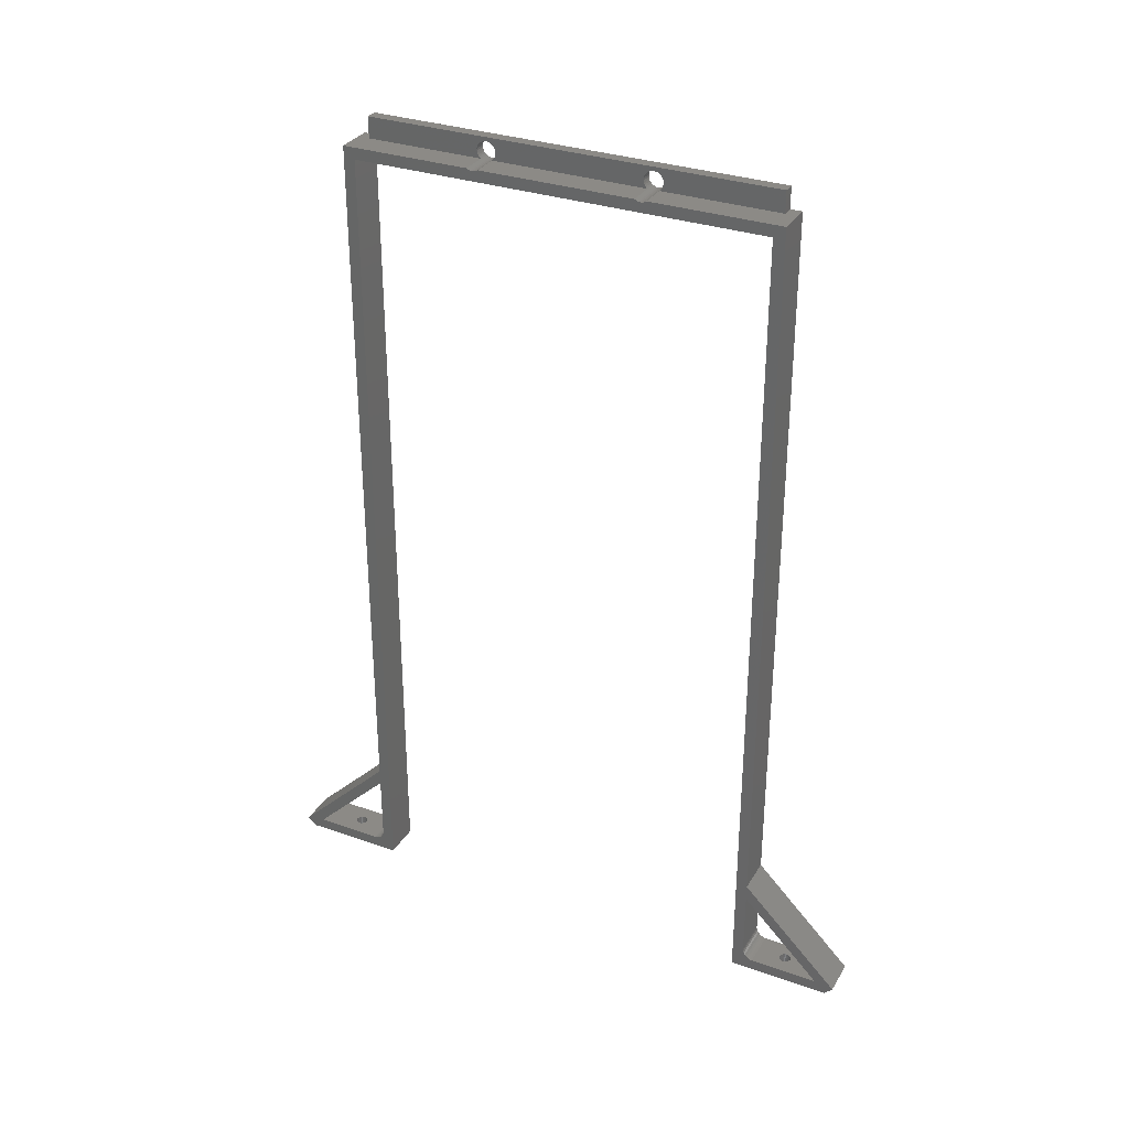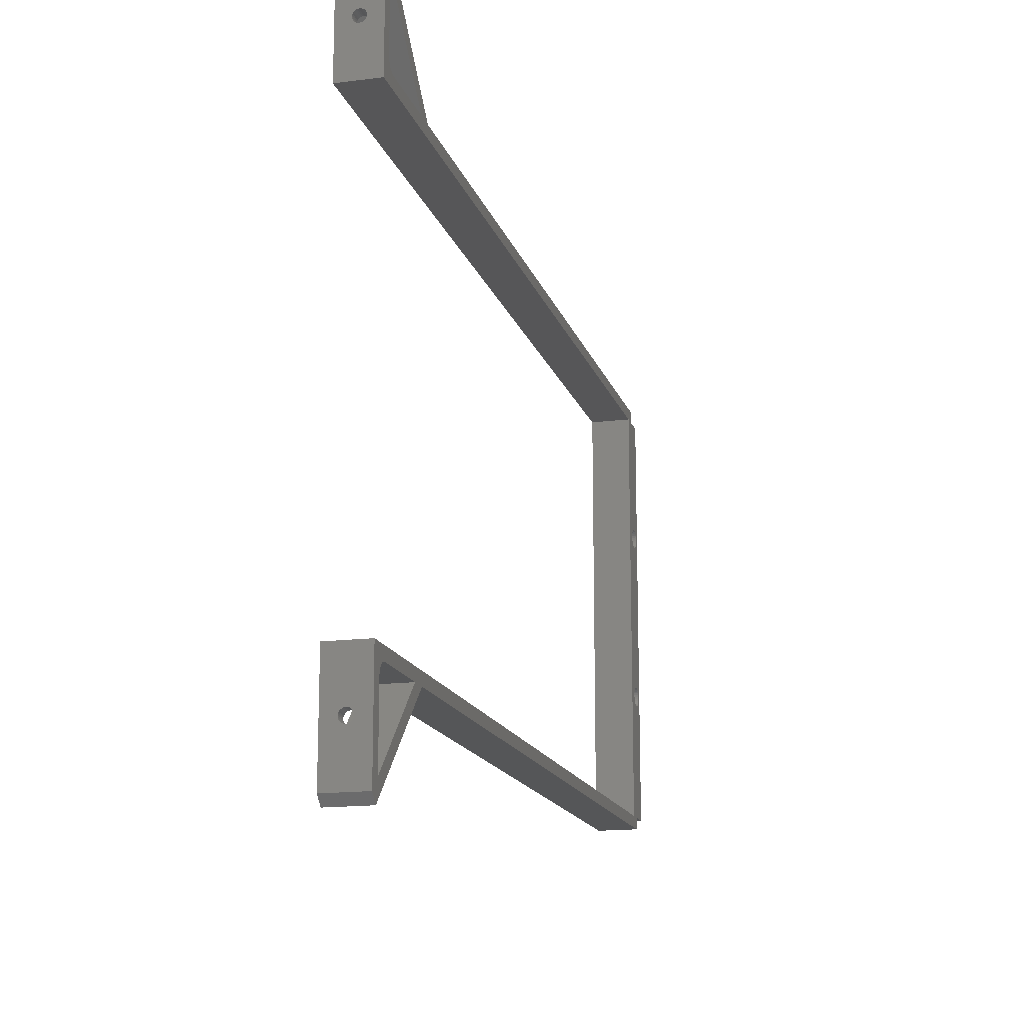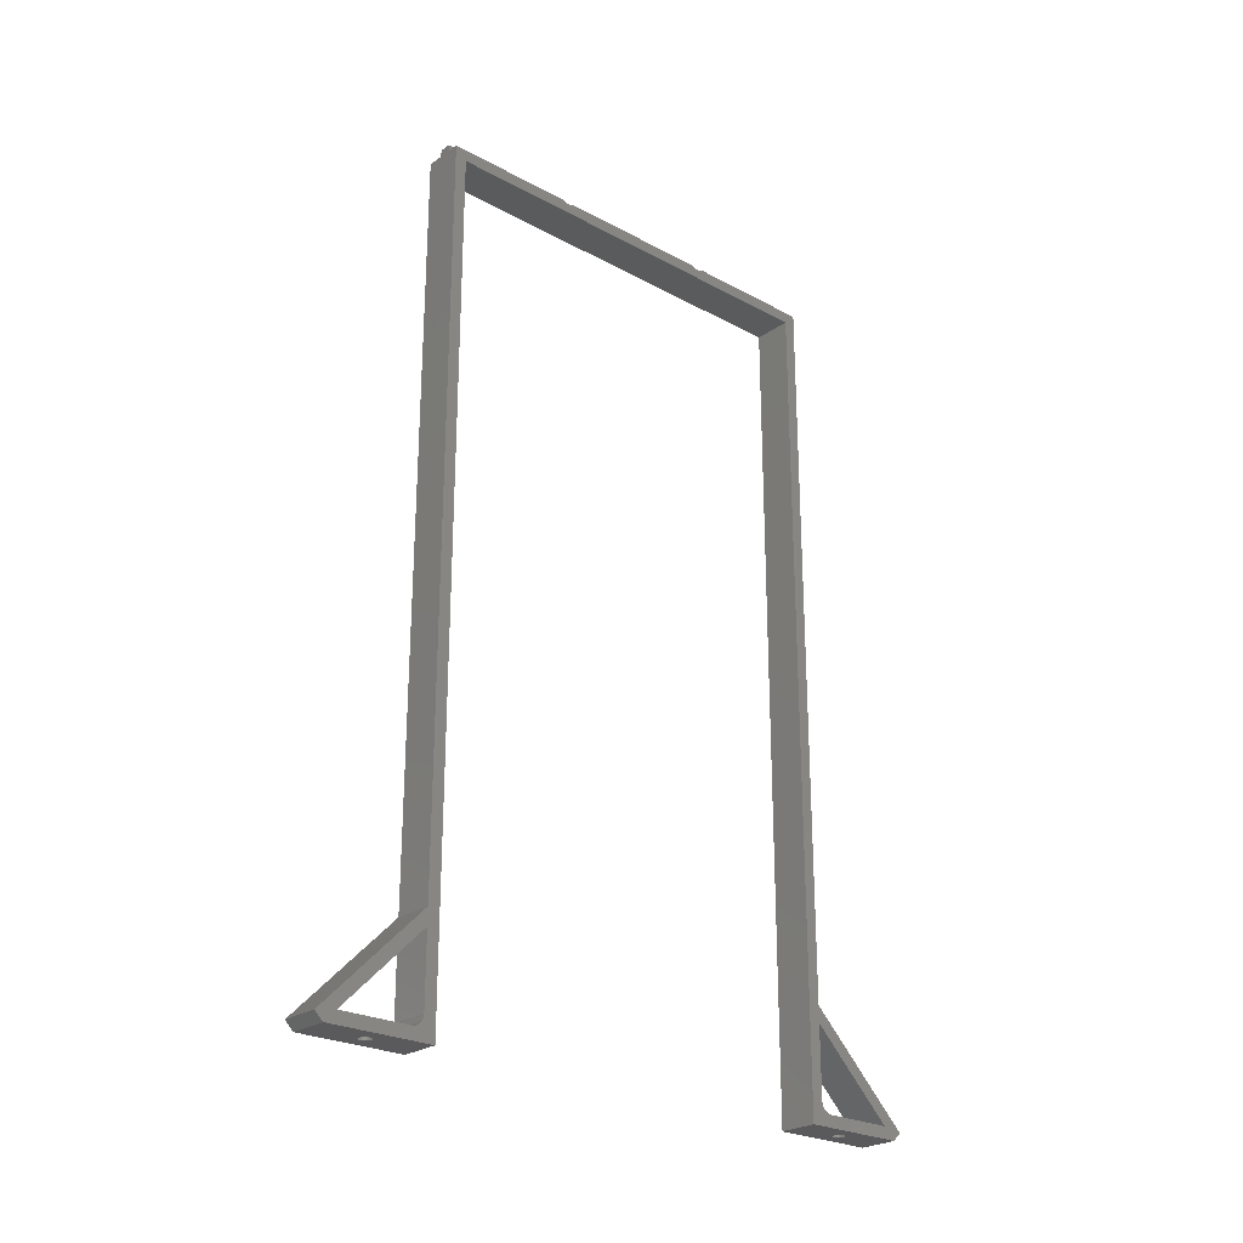
<metadata>
{"format":"stl","ext":"stl","renderer":"f3d","projection":"perspective","resolution":1024,"background":"white","views":[{"elev":31.7,"azim":116.4,"up":"+Z"},{"elev":-15.9,"azim":-164.9,"up":"+Y"},{"elev":-24.8,"azim":48.5,"up":"+Z"}]}
</metadata>
<code>
# stl→obj: 334 verts, 696 faces
v 10 59.49 -209
v 6.625e-16 59.49 -209
v 6.639e-16 59.49 -209
v 10 59.18 -209
v 10 56.49 -209
v 10 58.56 -208.9
v 10 57.99 -208.6
v 10 57.48 -208.2
v 10 57.06 -207.8
v 10 56.75 -207.2
v 10 56.56 -206.6
v 10 56.49 -206
v 6.625e-16 59.18 -209
v 6.639e-16 56.5 -209
v 6.335e-16 58.56 -208.9
v 5.769e-16 57.99 -208.6
v 4.95e-16 57.48 -208.2
v 3.915e-16 57.06 -207.8
v 2.709e-16 56.75 -207.2
v 1.385e-16 56.56 -206.6
v 2.113e-17 56.5 -206.1
v 10 56.5 -206.1
v 0 -77.25 -209
v 0 -56.5 -184
v 0 -56.5 -188.2
v 0 -82.37 -209.9
v 0 -80.25 -212
v 0 -53.5 0
v 0 -53.5 -212
v 0 -56.5 -209
v 0 -56.5 3
v 0 -53.5 3
v 0 80.25 -212
v 0 56.5 -209
v 0 77.25 -209
v 0 53.5 -212
v 0 56.5 -188.2
v 0 56.5 -184
v 0 53.5 0
v 0 56.5 3
v 0 53.5 3
v 0 23.99 4.739
v 0 23.99 5.261
v 0 23.88 4.227
v 0 23.67 3.75
v 0 23.36 3.327
v 0 22.97 2.977
v 0 22.52 2.716
v 0 22.02 2.555
v 0 21.5 2.5
v 0 19.01 4.739
v 0 -19.01 4.739
v 0 19.01 5.261
v 0 19.12 4.227
v 0 -19.12 4.227
v 0 19.33 3.75
v 0 -19.33 3.75
v 0 19.64 3.327
v 0 -19.64 3.327
v 0 20.03 2.977
v 0 -20.03 2.977
v 0 20.48 2.716
v 0 -20.48 2.716
v 0 20.98 2.555
v 0 -20.98 2.555
v 0 -21.5 2.5
v 0 -23.99 4.739
v 0 -23.88 4.227
v 0 -23.67 3.75
v 0 -23.36 3.327
v 0 -22.97 2.977
v 0 -22.52 2.716
v 0 -22.02 2.555
v 0 82.37 -209.9
v 0 53.5 8.5
v 0 23.88 5.773
v 0 23.67 6.25
v 0 23.36 6.673
v 0 22.97 7.023
v 0 22.52 7.284
v 0 22.02 7.445
v 0 21.5 7.5
v 0 -19.01 5.261
v 0 19.12 5.773
v 0 -19.12 5.773
v 0 19.33 6.25
v 0 -19.33 6.25
v 0 19.64 6.673
v 0 -19.64 6.673
v 0 20.03 7.023
v 0 -20.03 7.023
v 0 20.48 7.284
v 0 -20.48 7.284
v 0 20.98 7.445
v 0 -20.98 7.445
v 0 -21.5 7.5
v 0 -23.99 5.261
v 0 -53.5 8.5
v 0 -23.88 5.773
v 0 -23.67 6.25
v 0 -23.36 6.673
v 0 -22.97 7.023
v 0 -22.52 7.284
v 0 -22.02 7.445
v 3 -53.5 8.5
v 3 53.5 8.5
v 3 23.99 5.261
v 3 53.5 3
v 3 23.88 5.773
v 3 23.67 6.25
v 3 23.36 6.673
v 3 22.97 7.023
v 3 22.52 7.284
v 3 22.02 7.445
v 3 21.5 7.5
v 3 19.01 5.261
v 3 -19.01 5.261
v 3 19.01 4.739
v 3 19.12 5.773
v 3 -19.12 5.773
v 3 19.33 6.25
v 3 -19.33 6.25
v 3 19.64 6.673
v 3 -19.64 6.673
v 3 20.03 7.023
v 3 -20.03 7.023
v 3 20.48 7.284
v 3 -20.48 7.284
v 3 20.98 7.445
v 3 -20.98 7.445
v 3 -21.5 7.5
v 3 -53.5 3
v 3 -23.99 5.261
v 3 -23.88 5.773
v 3 -23.67 6.25
v 3 -23.36 6.673
v 3 -22.97 7.023
v 3 -22.52 7.284
v 3 -22.02 7.445
v 3 23.99 4.739
v 3 23.88 4.227
v 3 23.67 3.75
v 3 23.36 3.327
v 3 22.99 3
v 3 -19.01 4.739
v 3 19.12 4.227
v 3 -19.12 4.227
v 3 19.33 3.75
v 3 -19.33 3.75
v 3 19.64 3.327
v 3 -19.64 3.327
v 3 20.01 3
v 3 -20.01 3
v 3 -23.99 4.739
v 3 -23.88 4.227
v 3 -23.67 3.75
v 3 -23.36 3.327
v 3 -22.99 3
v 10 -20.01 3
v 10 20.01 3
v 10 56.5 3
v 10 22.99 3
v 10 -59.49 -209
v 10 -77.25 -209
v 10 -56.5 -184
v 10 -56.5 -188.2
v 10 -82.37 -209.9
v 10 -80.25 -212
v 10 53.5 0
v 10 56.5 -184
v 10 53.5 -212
v 10 56.5 -188.2
v 10 22.97 2.977
v 10 22.52 2.716
v 10 22.02 2.555
v 10 21.5 2.5
v 10 20.03 2.977
v 10 -20.03 2.977
v 10 20.48 2.716
v 10 -20.48 2.716
v 10 20.98 2.555
v 10 -20.98 2.555
v 10 -21.5 2.5
v 10 -53.5 0
v 10 -22.02 2.555
v 10 -22.52 2.716
v 10 -22.97 2.977
v 10 -22.99 3
v 10 -53.5 -212
v 10 -56.5 3
v 10 -56.49 -206
v 10 -56.5 -206.1
v 10 82.37 -209.9
v 10 77.25 -209
v 10 80.25 -212
v 10 -56.49 -209
v 6.5 66.88 -212
v 6.467 66.56 -212
v 6.37 66.26 -212
v 6.214 65.99 -212
v 6.004 65.76 -212
v 5.75 65.58 -212
v 5.464 65.45 -212
v 5.157 65.38 -212
v 4.843 65.38 -212
v 4.536 65.45 -212
v 4.25 65.58 -212
v 3.996 65.76 -212
v 3.786 65.99 -212
v 3.533 66.56 -212
v 3.5 66.88 -212
v 3.63 66.26 -212
v 6.467 67.19 -212
v 6.37 67.49 -212
v 6.214 67.76 -212
v 6.004 67.99 -212
v 5.75 68.17 -212
v 5.464 68.3 -212
v 5.157 68.37 -212
v 4.843 68.37 -212
v 4.536 68.3 -212
v 4.25 68.17 -212
v 3.996 67.99 -212
v 3.786 67.76 -212
v 3.63 67.49 -212
v 3.533 67.19 -212
v 6.5 66.88 -209
v 6.467 67.19 -209
v 6.37 67.49 -209
v 6.214 67.76 -209
v 6.004 67.99 -209
v 5.75 68.17 -209
v 5.464 68.3 -209
v 5.157 68.37 -209
v 4.843 68.37 -209
v 4.536 68.3 -209
v 4.25 68.17 -209
v 3.996 67.99 -209
v 3.533 67.19 -209
v 3.5 66.88 -209
v 3.63 67.49 -209
v 3.786 67.76 -209
v 6.467 66.56 -209
v 6.37 66.26 -209
v 6.214 65.99 -209
v 6.004 65.76 -209
v 5.75 65.58 -209
v 5.464 65.45 -209
v 5.157 65.38 -209
v 4.843 65.38 -209
v 4.536 65.45 -209
v 4.25 65.58 -209
v 3.996 65.76 -209
v 3.786 65.99 -209
v 3.63 66.26 -209
v 3.533 66.56 -209
v 6.639e-16 -59.49 -209
v 6.625e-16 -59.49 -209
v 10 -56.56 -206.6
v 10 -56.75 -207.2
v 10 -57.06 -207.8
v 10 -57.48 -208.2
v 10 -57.99 -208.6
v 10 -58.56 -208.9
v 10 -59.18 -209
v 6.639e-16 -56.5 -209
v 1.385e-16 -56.56 -206.6
v 2.113e-17 -56.5 -206.1
v 2.709e-16 -56.75 -207.2
v 3.915e-16 -57.06 -207.8
v 4.95e-16 -57.48 -208.2
v 5.769e-16 -57.99 -208.6
v 6.335e-16 -58.56 -208.9
v 6.625e-16 -59.18 -209
v 6.5 -66.88 -212
v 6.467 -67.19 -212
v 6.37 -67.49 -212
v 6.214 -67.76 -212
v 6.004 -67.99 -212
v 5.75 -68.17 -212
v 5.464 -68.3 -212
v 5.157 -68.37 -212
v 4.843 -68.37 -212
v 4.536 -68.3 -212
v 4.25 -68.17 -212
v 3.996 -67.99 -212
v 3.786 -67.76 -212
v 3.533 -67.19 -212
v 3.5 -66.88 -212
v 3.63 -67.49 -212
v 6.467 -66.56 -212
v 6.37 -66.26 -212
v 6.214 -65.99 -212
v 6.004 -65.76 -212
v 5.75 -65.58 -212
v 5.464 -65.45 -212
v 5.157 -65.38 -212
v 4.843 -65.38 -212
v 4.536 -65.45 -212
v 4.25 -65.58 -212
v 3.996 -65.76 -212
v 3.786 -65.99 -212
v 3.63 -66.26 -212
v 3.533 -66.56 -212
v 6.5 -66.88 -209
v 6.467 -66.56 -209
v 6.37 -66.26 -209
v 6.214 -65.99 -209
v 6.004 -65.76 -209
v 5.75 -65.58 -209
v 5.464 -65.45 -209
v 5.157 -65.38 -209
v 4.843 -65.38 -209
v 4.536 -65.45 -209
v 4.25 -65.58 -209
v 3.533 -66.56 -209
v 3.5 -66.88 -209
v 3.63 -66.26 -209
v 3.786 -65.99 -209
v 3.996 -65.76 -209
v 6.467 -67.19 -209
v 6.37 -67.49 -209
v 6.214 -67.76 -209
v 6.004 -67.99 -209
v 5.75 -68.17 -209
v 5.464 -68.3 -209
v 5.157 -68.37 -209
v 4.843 -68.37 -209
v 4.536 -68.3 -209
v 4.25 -68.17 -209
v 3.996 -67.99 -209
v 3.786 -67.76 -209
v 3.533 -67.19 -209
v 3.63 -67.49 -209
f 1 2 1
f 2 1 3
f 1 1 1
f 4 1 1
f 4 5 1
f 6 5 4
f 7 5 6
f 8 5 7
f 9 5 8
f 10 5 9
f 11 5 10
f 5 11 12
f 3 13 2
f 14 13 3
f 14 15 13
f 14 16 15
f 14 17 16
f 14 18 17
f 14 19 18
f 14 20 19
f 20 14 21
f 9 19 10
f 19 9 18
f 8 18 9
f 18 8 17
f 10 20 11
f 20 10 19
f 16 8 7
f 8 16 17
f 2 4 1
f 4 2 13
f 15 7 6
f 7 15 16
f 11 21 22
f 21 11 20
f 11 22 12
f 13 6 4
f 6 13 15
f 23 24 25
f 26 23 27
f 23 26 24
f 24 28 29
f 25 29 30
f 29 23 30
f 23 29 27
f 24 29 25
f 31 28 24
f 28 31 32
f 33 34 35
f 36 37 34
f 37 36 38
f 36 34 33
f 38 36 39
f 38 39 40
f 39 41 40
f 42 41 39
f 43 41 42
f 39 44 42
f 39 45 44
f 39 46 45
f 39 47 46
f 39 48 47
f 39 49 48
f 39 50 49
f 51 52 53
f 54 52 51
f 55 54 56
f 57 56 58
f 59 58 60
f 61 60 62
f 63 62 64
f 65 64 50
f 66 50 39
f 54 55 52
f 56 57 55
f 58 59 57
f 60 61 59
f 62 63 61
f 64 65 63
f 50 66 65
f 32 67 28
f 68 28 67
f 69 28 68
f 70 28 69
f 71 28 70
f 72 28 71
f 73 28 72
f 66 28 73
f 28 66 39
f 35 74 33
f 38 35 37
f 35 38 74
f 41 43 75
f 76 75 43
f 77 75 76
f 78 75 77
f 79 75 78
f 80 75 79
f 81 75 80
f 82 75 81
f 83 53 52
f 53 83 84
f 85 84 83
f 84 85 86
f 87 86 85
f 86 87 88
f 89 88 87
f 88 89 90
f 91 90 89
f 90 91 92
f 93 92 91
f 92 93 94
f 95 94 93
f 94 95 82
f 96 82 95
f 82 96 75
f 67 32 97
f 98 97 32
f 97 98 99
f 99 98 100
f 100 98 101
f 101 98 102
f 102 98 103
f 96 98 75
f 104 98 96
f 103 98 104
f 75 105 106
f 105 75 98
f 106 107 108
f 106 109 107
f 106 110 109
f 106 111 110
f 106 112 111
f 106 113 112
f 106 114 113
f 106 115 114
f 116 117 118
f 119 117 116
f 120 119 121
f 122 121 123
f 124 123 125
f 126 125 127
f 128 127 129
f 130 129 115
f 119 120 117
f 121 122 120
f 131 115 106
f 123 124 122
f 125 126 124
f 127 128 126
f 129 130 128
f 115 131 130
f 132 133 105
f 134 105 133
f 135 105 134
f 136 105 135
f 137 105 136
f 138 105 137
f 139 105 138
f 131 105 139
f 105 131 106
f 140 108 107
f 141 108 140
f 142 108 141
f 143 108 142
f 108 143 144
f 145 118 117
f 118 145 146
f 147 146 145
f 146 147 148
f 149 148 147
f 148 149 150
f 151 150 149
f 150 151 152
f 152 151 153
f 133 132 154
f 154 132 155
f 155 132 156
f 156 132 157
f 157 132 158
f 108 75 106
f 75 108 41
f 152 159 160
f 159 152 153
f 161 108 162
f 40 108 161
f 108 40 41
f 162 108 144
f 163 164 163
f 165 164 166
f 167 164 165
f 164 167 168
f 169 170 161
f 171 170 169
f 172 12 22
f 172 171 12
f 170 171 172
f 162 169 161
f 173 169 162
f 174 169 173
f 175 169 174
f 176 169 175
f 159 177 160
f 178 177 159
f 177 178 179
f 180 179 178
f 179 180 181
f 182 181 180
f 181 182 176
f 183 176 182
f 176 183 169
f 183 184 169
f 185 184 183
f 186 184 185
f 187 184 186
f 188 184 187
f 165 189 184
f 190 184 188
f 165 184 190
f 166 189 165
f 189 166 191
f 191 166 192
f 193 194 195
f 170 194 193
f 194 170 172
f 1 194 1
f 194 1 195
f 171 1 5
f 1 171 195
f 12 171 5
f 196 189 191
f 163 189 196
f 168 163 164
f 163 168 189
f 22 37 172
f 21 37 22
f 21 34 37
f 34 21 14
f 170 40 161
f 40 170 38
f 28 169 184
f 169 28 39
f 171 197 195
f 171 198 197
f 171 199 198
f 171 200 199
f 171 201 200
f 171 202 201
f 171 203 202
f 171 204 203
f 171 205 204
f 36 205 171
f 205 36 206
f 206 36 207
f 207 36 208
f 208 36 209
f 210 36 211
f 212 36 210
f 209 36 212
f 213 195 197
f 214 195 213
f 215 195 214
f 216 195 215
f 217 195 216
f 218 195 217
f 219 195 218
f 220 195 219
f 33 220 221
f 33 221 222
f 33 222 223
f 33 223 224
f 33 224 225
f 33 211 36
f 220 33 195
f 226 33 225
f 211 33 226
f 36 169 39
f 169 36 171
f 194 227 1
f 194 228 227
f 194 229 228
f 194 230 229
f 194 231 230
f 194 232 231
f 194 233 232
f 194 234 233
f 194 235 234
f 35 235 194
f 235 35 236
f 236 35 237
f 237 35 238
f 239 3 240
f 35 239 241
f 238 35 242
f 35 241 242
f 239 35 3
f 34 3 35
f 3 34 14
f 243 1 227
f 244 1 243
f 245 1 244
f 246 1 245
f 247 1 246
f 248 1 247
f 249 1 248
f 250 1 249
f 3 250 251
f 3 251 252
f 3 252 253
f 250 3 1
f 254 3 253
f 255 3 254
f 256 3 255
f 3 256 240
f 193 38 170
f 38 193 74
f 195 74 193
f 74 195 33
f 35 172 37
f 172 35 194
f 49 176 175
f 176 49 50
f 82 114 115
f 114 82 81
f 118 53 116
f 53 118 51
f 77 111 78
f 111 77 110
f 76 110 77
f 110 76 109
f 62 177 179
f 177 62 60
f 48 175 174
f 175 48 49
f 143 46 144
f 144 173 162
f 144 47 173
f 47 144 46
f 44 140 42
f 140 44 141
f 46 142 45
f 142 46 143
f 80 112 113
f 112 80 79
f 79 111 112
f 111 79 78
f 81 113 114
f 113 81 80
f 43 109 76
f 109 43 107
f 50 181 176
f 181 50 64
f 90 127 125
f 127 90 92
f 47 174 173
f 174 47 48
f 42 107 43
f 107 42 140
f 45 141 44
f 141 45 142
f 150 56 148
f 56 150 58
f 177 152 160
f 60 152 177
f 60 150 152
f 150 60 58
f 64 179 181
f 179 64 62
f 146 51 118
f 51 146 54
f 116 84 119
f 84 116 53
f 119 86 121
f 86 119 84
f 121 88 123
f 88 121 86
f 88 125 123
f 125 88 90
f 92 129 127
f 129 92 94
f 94 115 129
f 115 94 82
f 148 54 146
f 54 148 56
f 197 228 213
f 228 197 227
f 220 234 235
f 234 220 219
f 207 253 252
f 253 207 208
f 217 231 232
f 231 217 216
f 242 223 238
f 223 242 224
f 222 236 237
f 236 222 221
f 200 244 199
f 244 200 245
f 214 230 215
f 230 214 229
f 213 229 214
f 229 213 228
f 215 231 216
f 231 215 230
f 219 233 234
f 233 219 218
f 218 232 233
f 232 218 217
f 239 225 241
f 225 239 226
f 241 224 242
f 224 241 225
f 240 226 239
f 226 240 211
f 223 237 238
f 237 223 222
f 221 235 236
f 235 221 220
f 203 249 248
f 249 203 204
f 201 247 246
f 247 201 202
f 206 252 251
f 252 206 207
f 204 250 249
f 250 204 205
f 253 209 254
f 209 253 208
f 255 210 256
f 210 255 212
f 256 211 240
f 211 256 210
f 202 248 247
f 248 202 203
f 201 245 200
f 245 201 246
f 199 243 198
f 243 199 244
f 198 227 197
f 227 198 243
f 205 251 250
f 251 205 206
f 254 212 255
f 212 254 209
f 257 163 258
f 163 257 163
f 163 163 163
f 259 196 191
f 260 196 259
f 261 196 260
f 262 196 261
f 263 196 262
f 264 196 263
f 265 196 264
f 163 265 163
f 265 163 196
f 266 267 268
f 266 269 267
f 266 270 269
f 266 271 270
f 266 272 271
f 266 273 272
f 266 274 273
f 257 274 266
f 274 257 258
f 270 260 269
f 260 270 261
f 271 261 270
f 261 271 262
f 269 259 267
f 259 269 260
f 262 272 263
f 272 262 271
f 274 163 265
f 163 274 258
f 263 273 264
f 273 263 272
f 267 192 268
f 192 267 259
f 192 259 191
f 264 274 265
f 274 264 273
f 32 105 98
f 105 32 132
f 132 188 158
f 188 132 190
f 31 132 32
f 132 31 190
f 25 268 166
f 30 268 25
f 268 30 266
f 166 268 192
f 24 190 31
f 190 24 165
f 168 275 189
f 168 276 275
f 168 277 276
f 168 278 277
f 168 279 278
f 168 280 279
f 168 281 280
f 168 282 281
f 168 283 282
f 27 283 168
f 283 27 284
f 284 27 285
f 285 27 286
f 286 27 287
f 288 27 289
f 290 27 288
f 287 27 290
f 291 189 275
f 292 189 291
f 293 189 292
f 294 189 293
f 295 189 294
f 296 189 295
f 297 189 296
f 298 189 297
f 29 298 299
f 29 299 300
f 29 300 301
f 29 301 302
f 29 302 303
f 29 289 27
f 298 29 189
f 304 29 303
f 289 29 304
f 189 28 184
f 28 189 29
f 266 30 257
f 163 305 164
f 163 306 305
f 163 307 306
f 163 308 307
f 163 309 308
f 163 310 309
f 163 311 310
f 163 312 311
f 163 313 312
f 257 313 163
f 313 257 314
f 314 257 315
f 316 257 317
f 318 257 316
f 319 257 318
f 320 257 319
f 315 257 320
f 321 164 305
f 322 164 321
f 323 164 322
f 324 164 323
f 325 164 324
f 326 164 325
f 327 164 326
f 328 164 327
f 23 328 329
f 23 329 330
f 23 330 331
f 23 331 332
f 257 333 317
f 23 333 257
f 328 23 164
f 334 23 332
f 333 23 334
f 23 257 30
f 26 165 24
f 165 26 167
f 27 167 26
f 167 27 168
f 164 25 166
f 25 164 23
f 66 185 183
f 185 66 73
f 104 131 139
f 131 104 96
f 52 117 83
f 117 52 145
f 135 101 136
f 101 135 100
f 134 100 135
f 100 134 99
f 61 180 178
f 180 61 63
f 73 186 185
f 186 73 72
f 187 158 188
f 71 158 187
f 71 157 158
f 157 71 70
f 155 67 154
f 67 155 68
f 157 69 156
f 69 157 70
f 102 138 137
f 138 102 103
f 101 137 136
f 137 101 102
f 103 139 138
f 139 103 104
f 133 99 134
f 99 133 97
f 65 183 182
f 183 65 66
f 93 126 128
f 126 93 91
f 72 187 186
f 187 72 71
f 154 97 133
f 97 154 67
f 156 68 155
f 68 156 69
f 59 149 57
f 149 59 151
f 151 59 153
f 153 178 159
f 153 61 178
f 61 153 59
f 63 182 180
f 182 63 65
f 55 145 52
f 145 55 147
f 83 120 85
f 120 83 117
f 85 122 87
f 122 85 120
f 87 124 89
f 124 87 122
f 91 124 126
f 124 91 89
f 95 128 130
f 128 95 93
f 96 130 131
f 130 96 95
f 57 147 55
f 147 57 149
f 276 305 275
f 305 276 321
f 282 328 327
f 328 282 283
f 301 315 320
f 315 301 300
f 279 325 324
f 325 279 280
f 331 287 332
f 287 331 286
f 284 330 329
f 330 284 285
f 292 308 293
f 308 292 307
f 278 322 277
f 322 278 323
f 277 321 276
f 321 277 322
f 279 323 278
f 323 279 324
f 281 327 326
f 327 281 282
f 280 326 325
f 326 280 281
f 334 288 333
f 288 334 290
f 332 290 334
f 290 332 287
f 333 289 317
f 289 333 288
f 285 331 330
f 331 285 286
f 283 329 328
f 329 283 284
f 297 311 312
f 311 297 296
f 295 309 310
f 309 295 294
f 300 314 315
f 314 300 299
f 298 312 313
f 312 298 297
f 319 301 320
f 301 319 302
f 316 303 318
f 303 316 304
f 317 304 316
f 304 317 289
f 296 310 311
f 310 296 295
f 293 309 294
f 309 293 308
f 291 307 292
f 307 291 306
f 275 306 291
f 306 275 305
f 299 313 314
f 313 299 298
f 318 302 319
f 302 318 303

</code>
